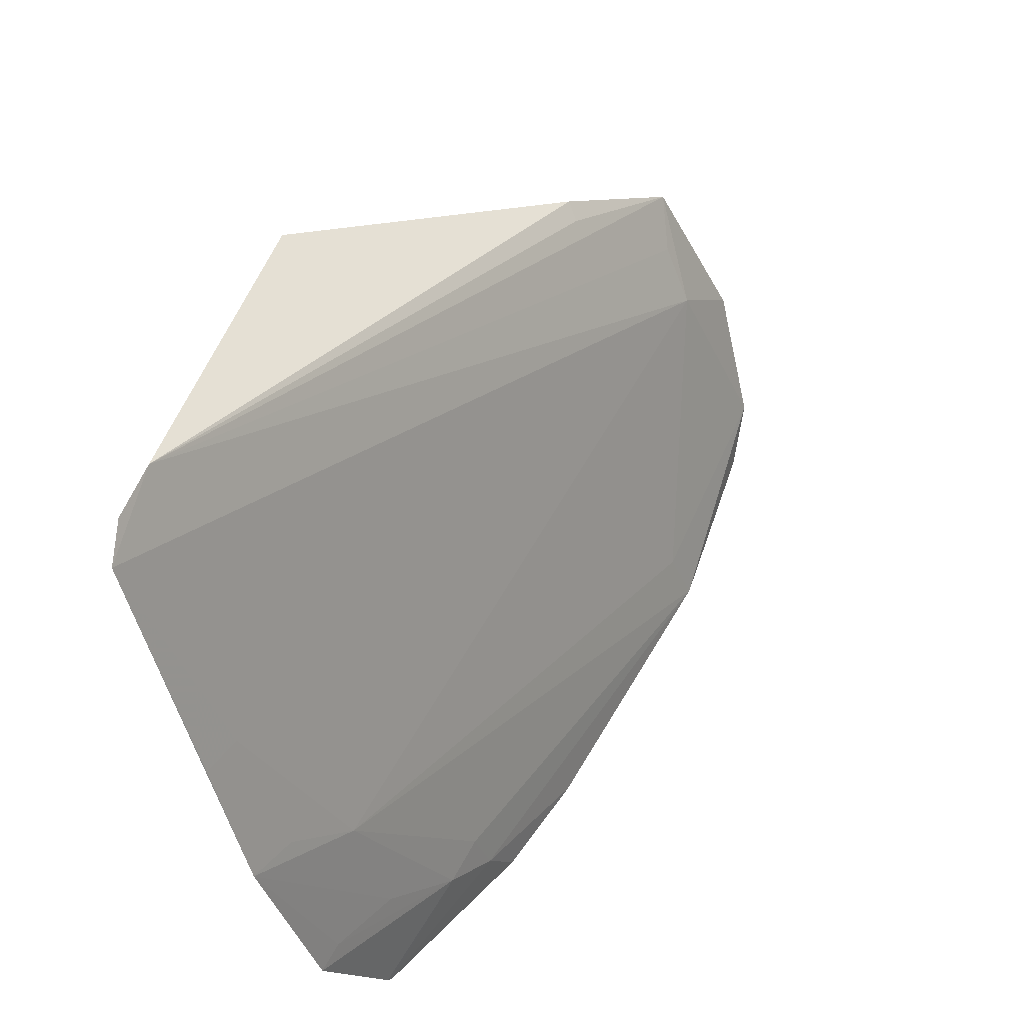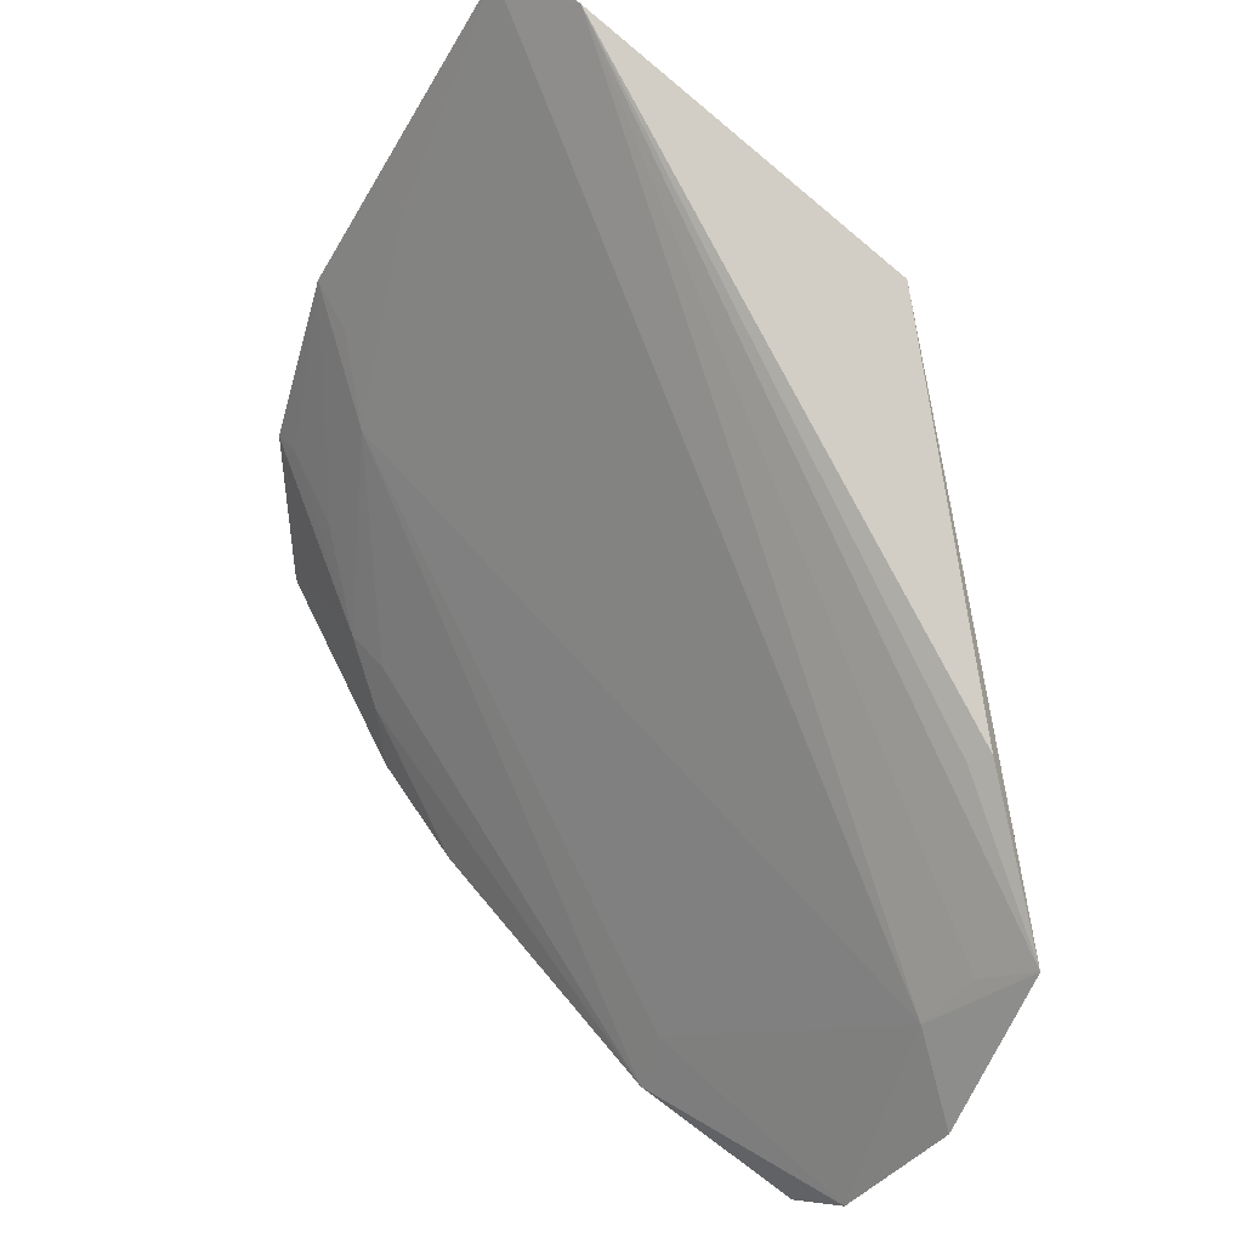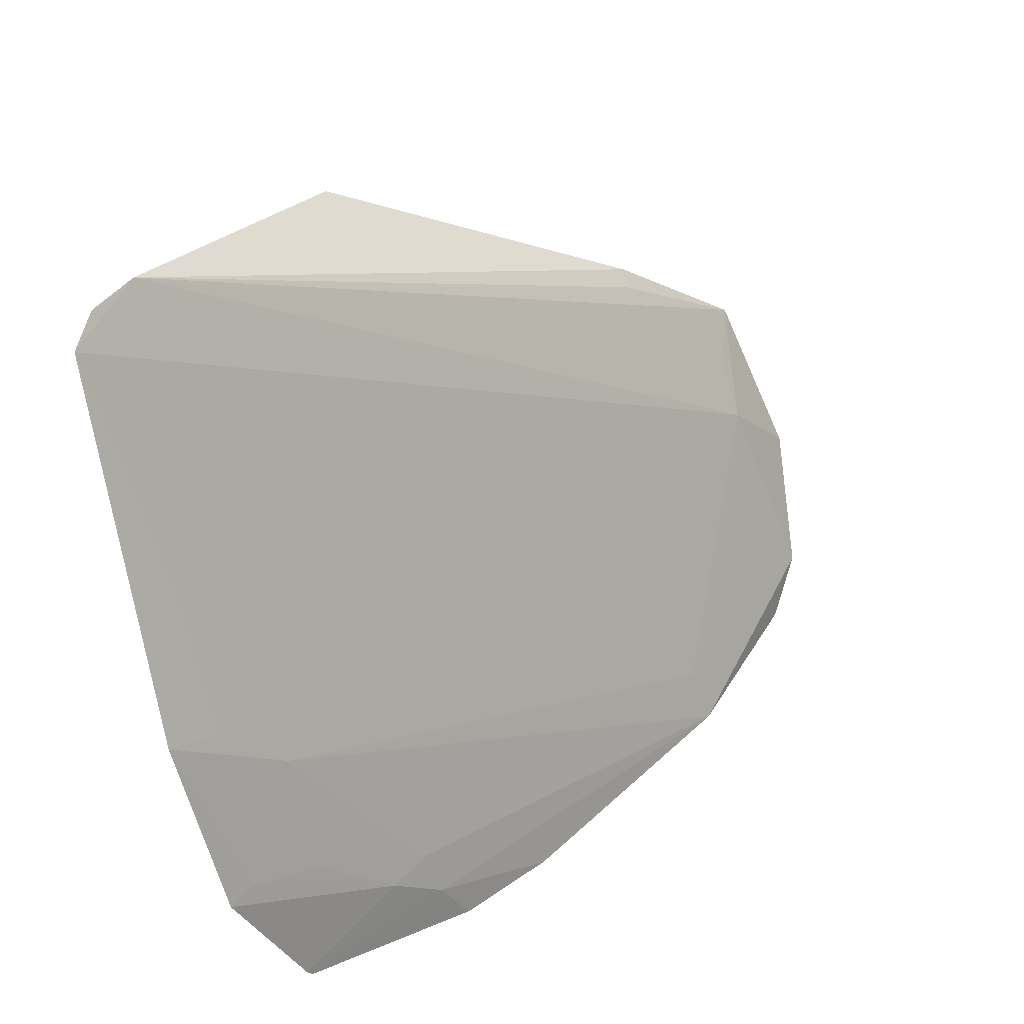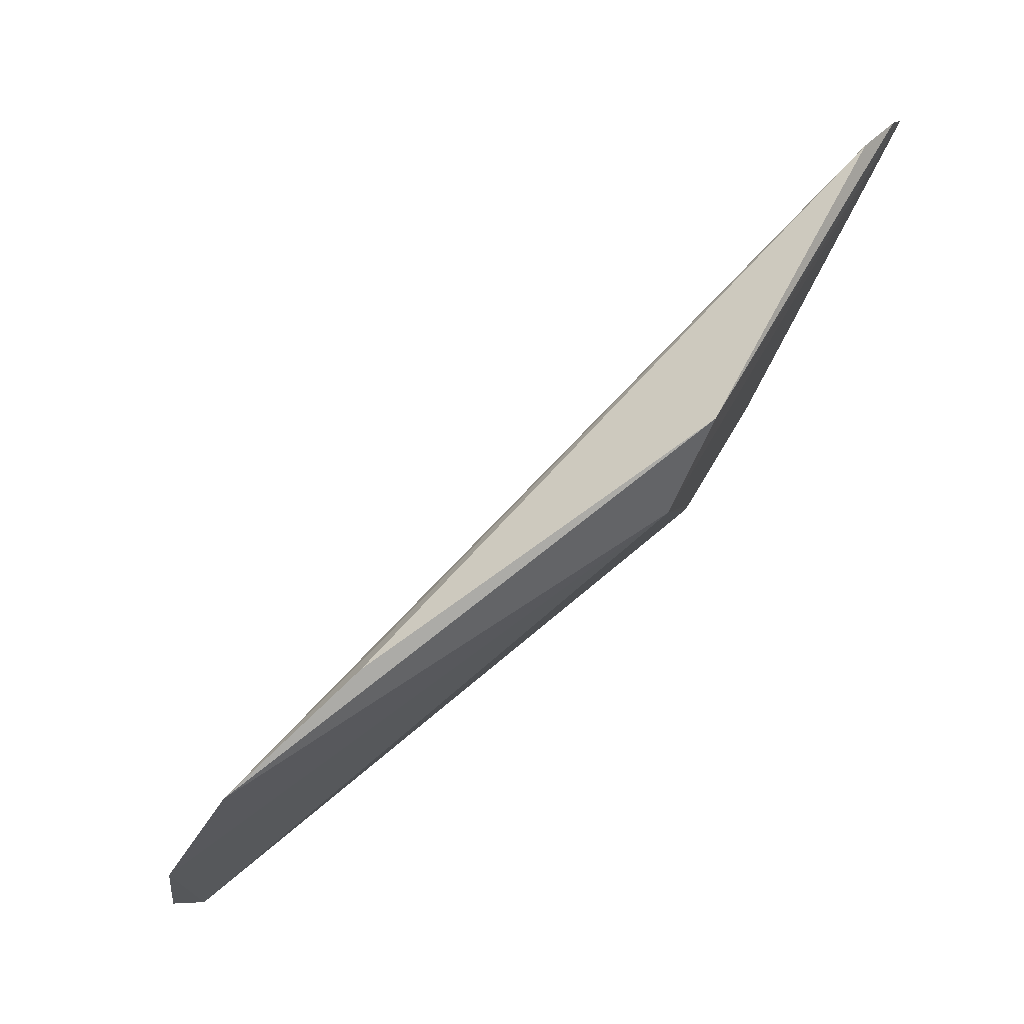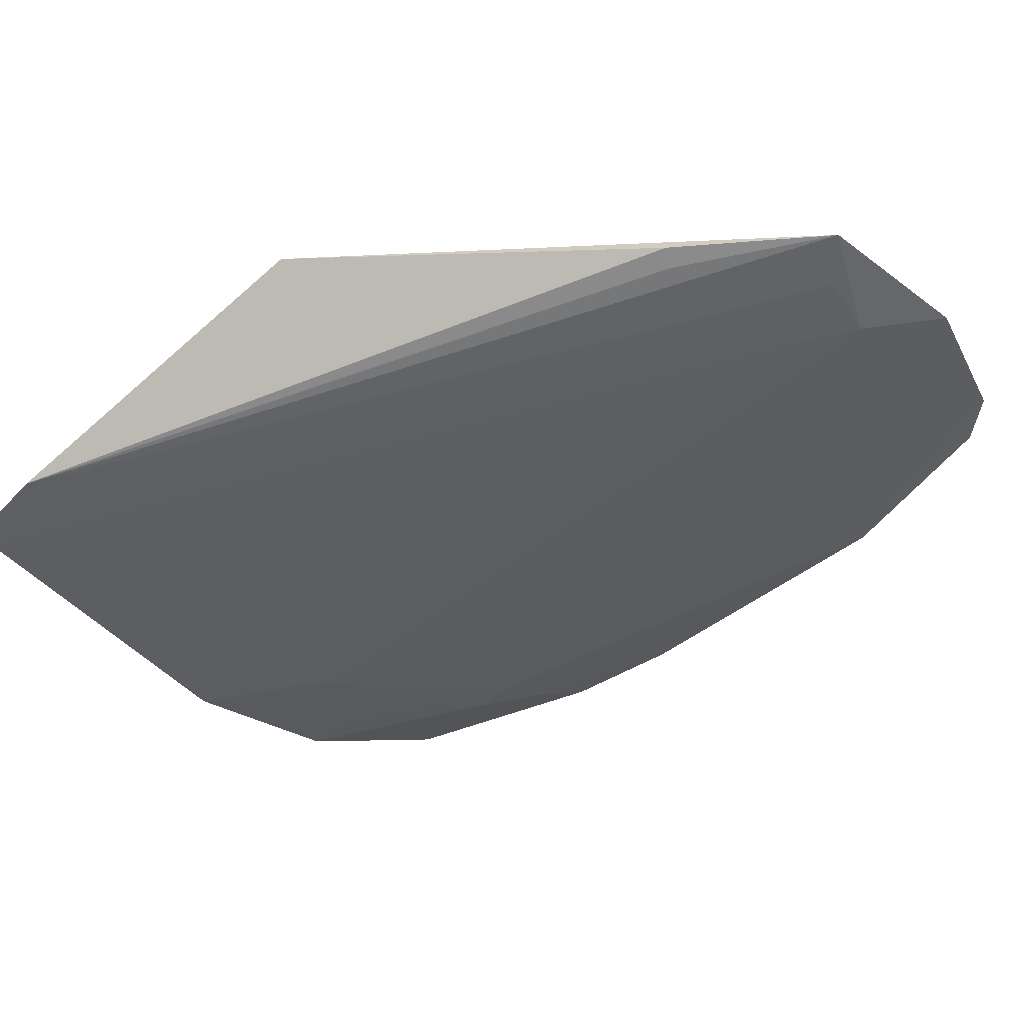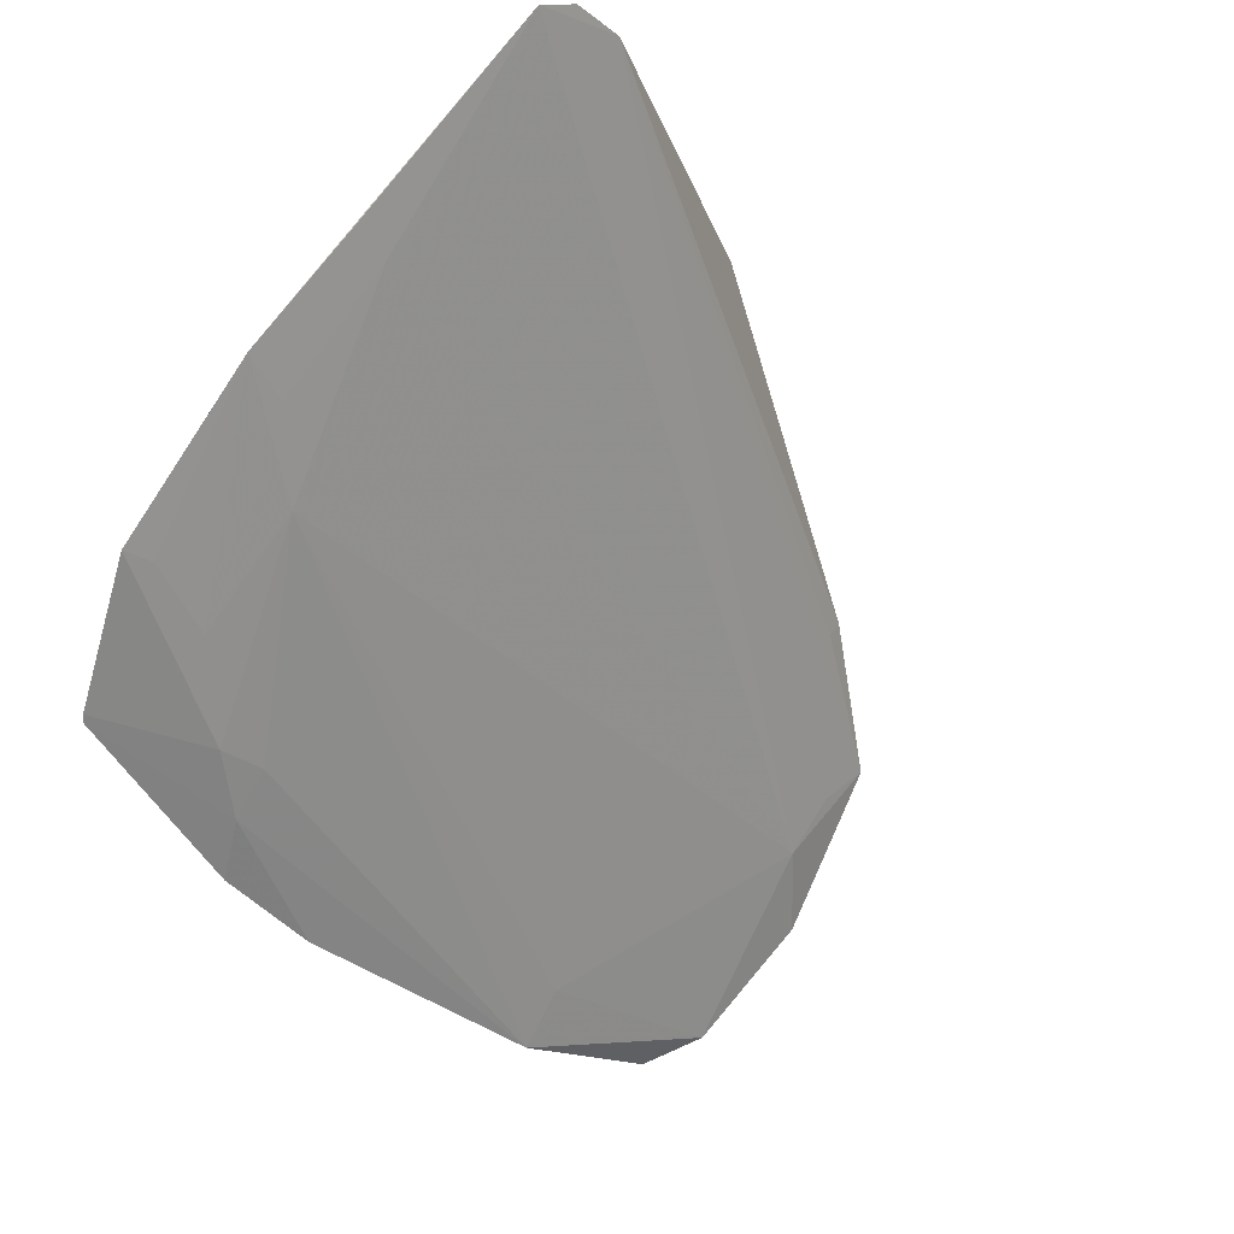
<metadata>
{"format":"obj","ext":"obj","renderer":"f3d","projection":"perspective","resolution":1024,"background":"white","views":[{"elev":59.8,"azim":147.3,"up":"+Y"},{"elev":51.5,"azim":-99.5,"up":"+Y"},{"elev":41.2,"azim":157.9,"up":"+Y"},{"elev":38.2,"azim":-19.9,"up":"+Y"},{"elev":-2.4,"azim":-145.3,"up":"+Z"},{"elev":-67.9,"azim":136.4,"up":"+Z"}]}
</metadata>
<code>
v 0.02147 -0.1938 -0.101
v 0.1064 -0.1443 -0.1258
v 0.0292 -0.07133 -0.006016
v 0.09669 -0.02361 -0.05791
v 0.08614 -0.1234 -0.1081
v 0.1133 -0.02794 -0.07235
v -0.08345 -0.153 -0.01752
v 0.08954 -0.1756 -0.1261
v 0.06544 -0.167 -0.1155
v 0.03869 -0.04887 -0.005652
v 0.1129 -0.104 -0.1132
v -0.07218 -0.1929 -0.04357
v -0.06799 -0.1376 -0.02062
v 0.09081 -0.1741 -0.1263
v 0.04574 -0.1895 -0.1119
v 0.1075 -0.02385 -0.06542
v -0.07233 -0.1172 -0.001091
v 0.1038 -0.07898 -0.09456
v 0.08329 -0.15 -0.1174
v -0.03983 -0.1965 -0.06882
v 0.05281 -0.1776 -0.1125
v -0.04009 -0.09318 -0.004326
v -0.06728 -0.125 -0.01131
v 0.1016 -0.1082 -0.109
v 0.1129 -0.07654 -0.09843
v 0.1003 -0.1433 -0.1227
v 0.05546 -0.1667 -0.11
v -0.03628 -0.1834 -0.06448
v -0.08082 -0.1816 -0.0353
v -0.03932 -0.09571 -0.008775
f 6 3 2
f 10 3 6
f 11 6 2
f 12 3 7
f 12 8 3
f 12 1 8
f 13 4 6
f 14 2 3
f 14 3 8
f 14 9 2
f 14 8 9
f 15 8 1
f 16 10 6
f 16 6 4
f 16 4 10
f 17 7 3
f 17 3 10
f 17 13 7
f 18 13 6
f 18 5 13
f 19 9 5
f 19 5 11
f 20 1 12
f 21 9 8
f 21 8 15
f 21 15 1
f 21 1 20
f 22 17 10
f 22 10 4
f 23 17 4
f 23 4 13
f 23 13 17
f 24 11 5
f 24 5 18
f 25 18 6
f 25 6 11
f 25 24 18
f 25 11 24
f 26 19 11
f 26 11 2
f 26 2 9
f 26 9 19
f 27 20 5
f 27 5 9
f 27 21 20
f 27 9 21
f 28 13 5
f 28 5 20
f 29 20 12
f 29 12 7
f 29 7 13
f 29 28 20
f 29 13 28
f 30 22 4
f 30 4 17
f 30 17 22

</code>
